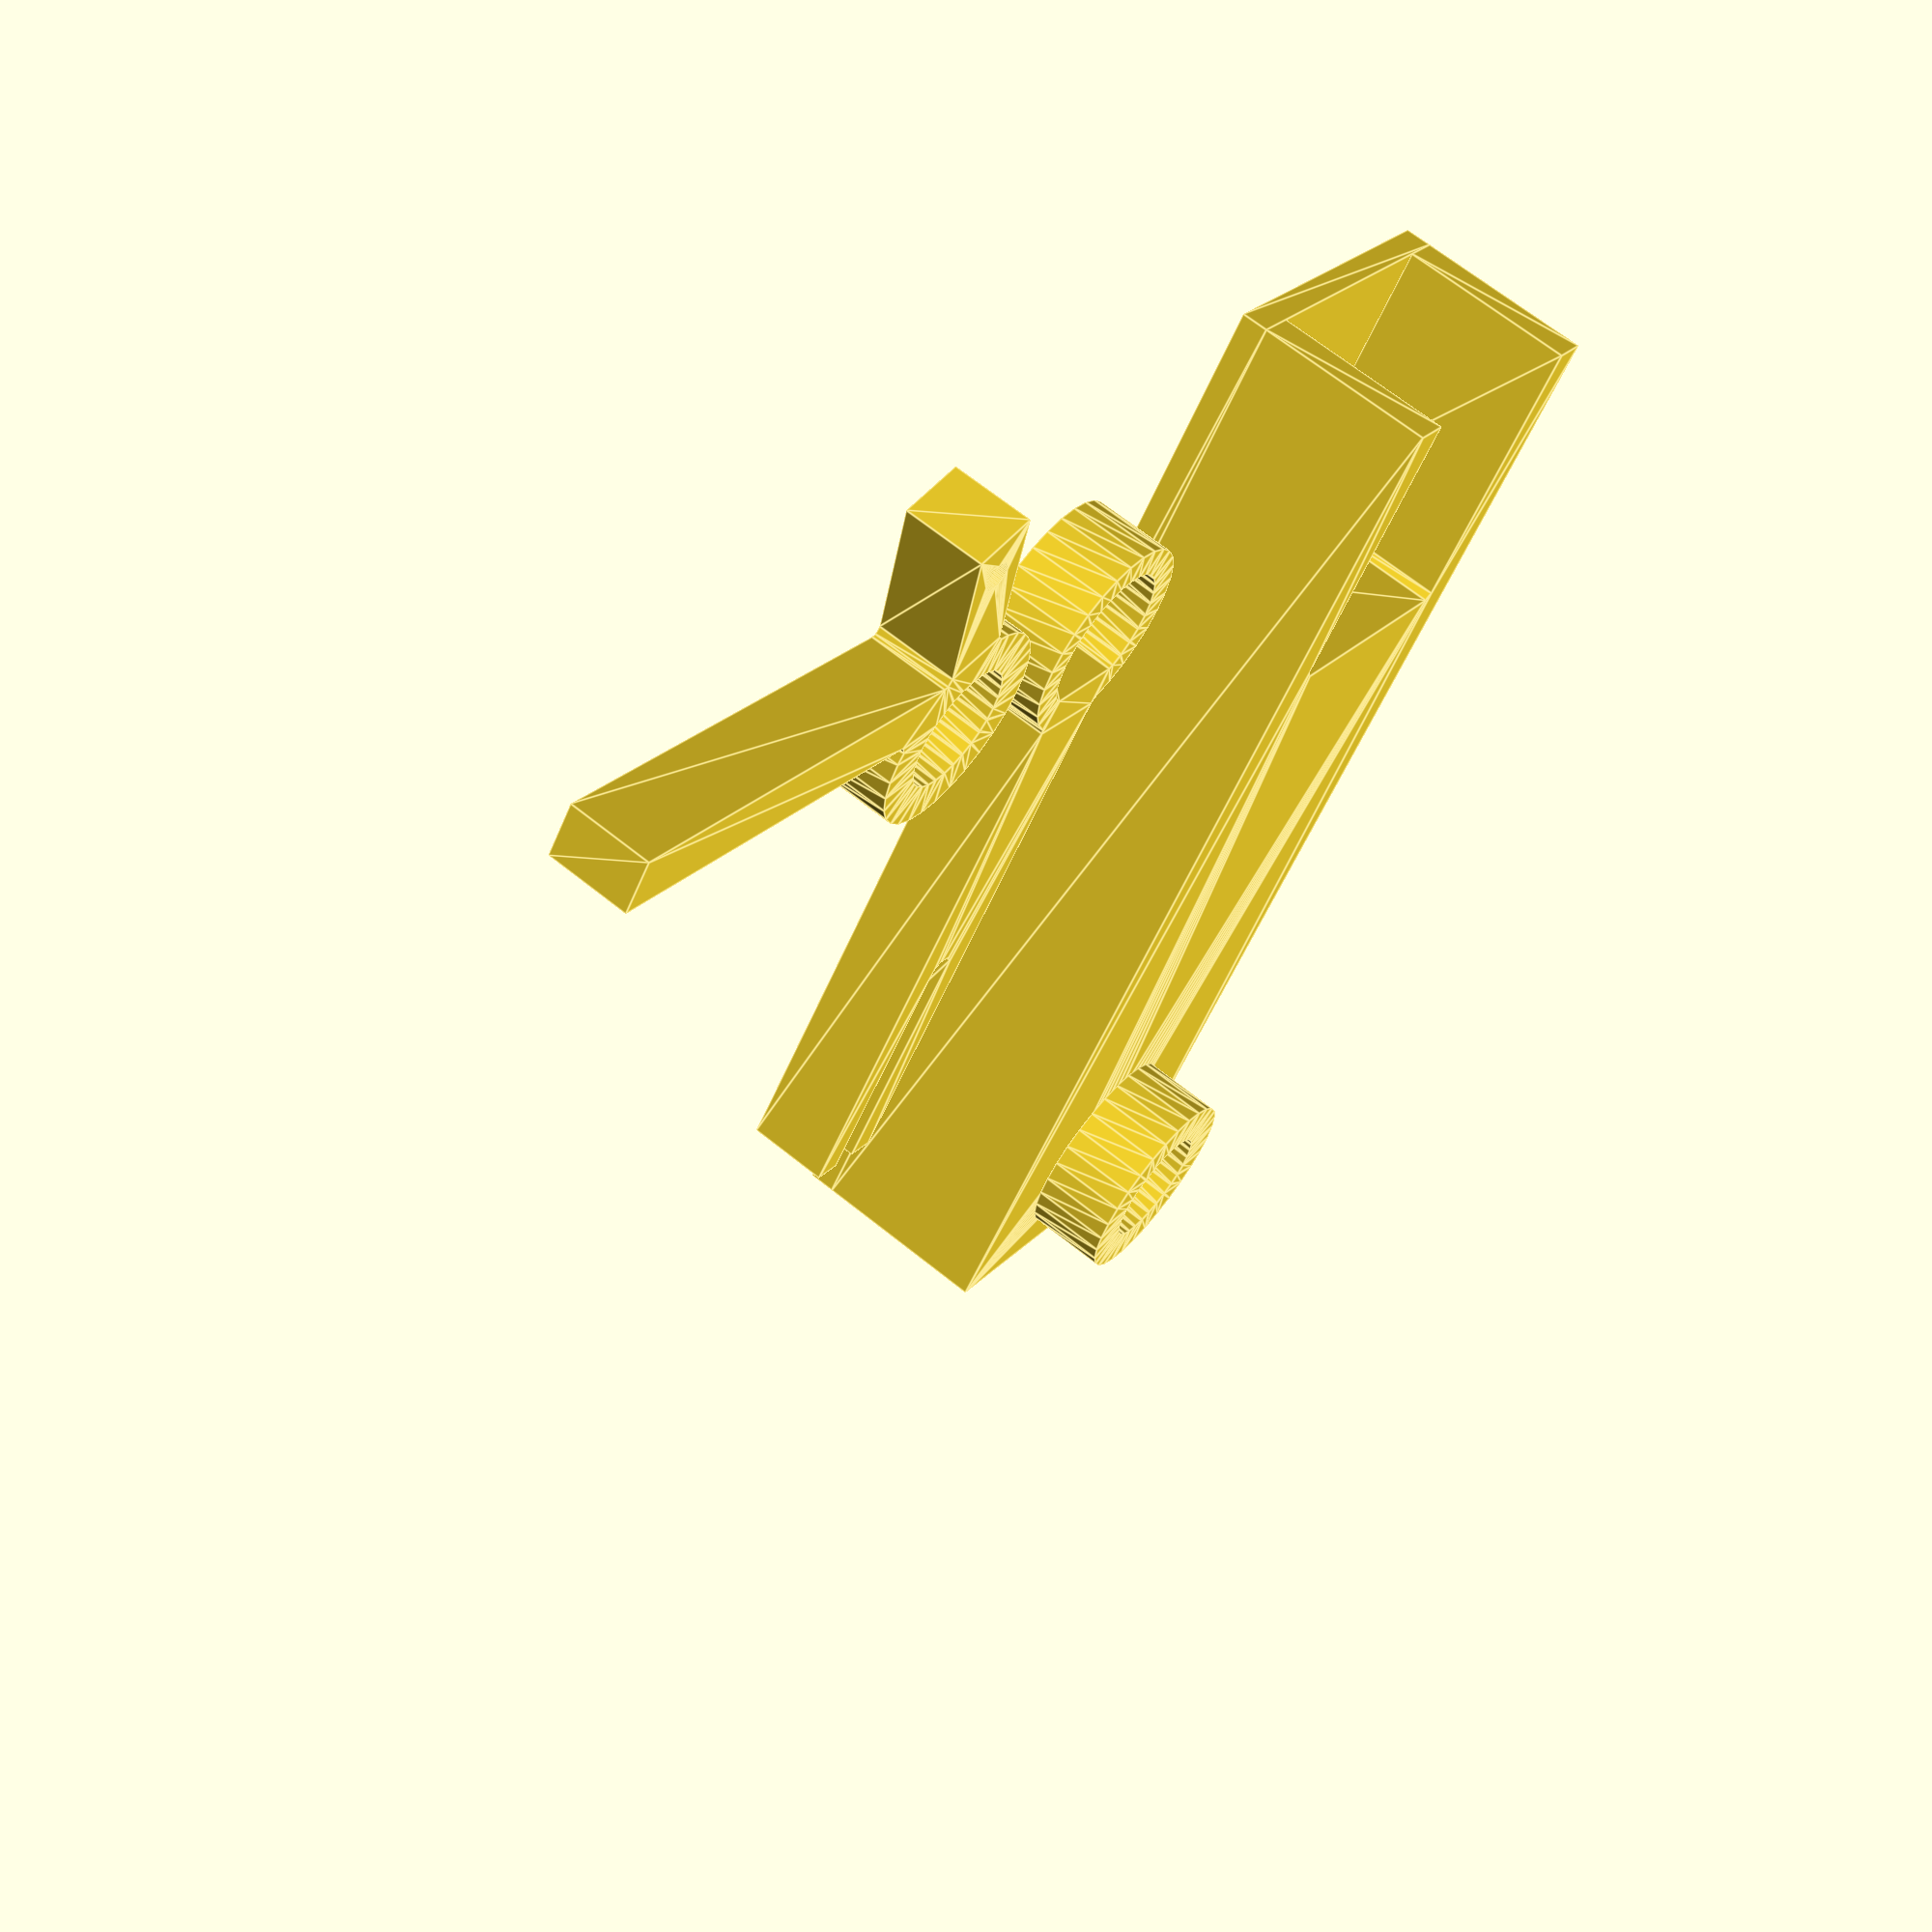
<openscad>
print_compensation = -0.25;
module shaft() {
    difference() {
        circle(d=4.91, $fn=30);
        translate([-4, -4.91/2 + 4.21]) {
            square([8, 3]);
        }
    }
}

slot_width = 0.6;
linkage_width = 4;
linkage_length = 25;

module linkage() {
    offset(print_compensation) {
        difference() {
            union() {
                circle(d=8, $fn=30);
                translate([-linkage_width/2, 0]) {
                    square([linkage_width, linkage_length]);
                }
            }
            translate([-slot_width/2, linkage_length - 10]) {
                square([slot_width, 10]);
            }
            rotate([0, 0, 2.5]) {
                shaft();
            }
        }
    }
}


throttle_shaft_diameter = 4.1;
throttle_rotation = 45;
pot_rotation = 15;
throttle_linkage_length = 8;
throttle_linkage_width = 3;


calculated_linkage_length = throttle_linkage_length * sin(throttle_rotation/2) / sin(pot_rotation/2);
echo(calculated_linkage_length);

module throttle() {
    offset(print_compensation) {
        difference() {
            union() {
                circle(d=throttle_shaft_diameter + 4, $fn=30);
                translate([0, -3]) {
                    square([20, 2.5]);
                }
                rotate([0, 0, -180 + throttle_rotation/2]) {
                    translate([-throttle_linkage_width/2, 0]) {
                        difference() {
                            square([throttle_linkage_width, throttle_linkage_length + 2]);
                            translate([throttle_linkage_width/2, throttle_linkage_length]) {
                                circle(d=0.6, $fn=30);
                            }
                        }
                    }
                }
            }
            circle(d=throttle_shaft_diameter, $fn=30);
        }
    }
}

pot_axis_top_offset = 5;

case_thickness = 5.35;
case_width = 9.55;
case_height = 11.11;

thickness = 6.7;

base_thickness = 1;

border=2;


combined_linkage_linear_length = calculated_linkage_length * cos(pot_rotation/2) + throttle_linkage_length * cos(throttle_rotation/2);

module base() {
    offset(print_compensation) {
        difference() {
            square([case_width + border*2, case_height - pot_axis_top_offset + combined_linkage_linear_length + 5]);
            translate([border, 0]) {
                square([case_width, case_height]);
            }
            translate([case_width/2 + border, case_height - pot_axis_top_offset + combined_linkage_linear_length]) {
                circle(d=throttle_shaft_diameter, $fn=30);
            }
        }
    }
}

module 3dbase() {
    linear_extrude(height=base_thickness) {
        offset(print_compensation) {
            square([case_width + border * 2, case_height - pot_axis_top_offset + combined_linkage_linear_length + 5]);
        }
    }
    
    translate([case_width/2 + border, case_height - pot_axis_top_offset + combined_linkage_linear_length, base_thickness + 6.7]) {
        linear_extrude(height=3) {
            offset(print_compensation) {
                difference() {
                    circle(d=throttle_shaft_diameter + 4, $fn=30);
                    circle(d=throttle_shaft_diameter, $fn=30);
                }
            }
        }
    }
    translate([0, 0, base_thickness]) {
        linear_extrude(height=6.7) {
            base();
        }
    }
}


module assembled() {
    3dbase();
    translate([case_width/2 + border, case_height - pot_axis_top_offset, 6.7 + base_thickness]) {
        linear_extrude(height=3) {
            rotate([0, 0, -pot_rotation/2])
            linkage();
        }
    }
    translate([case_width/2 + border, case_height - pot_axis_top_offset + combined_linkage_linear_length, 6.7 + 3 + base_thickness]) {
        linear_extrude(height=3) {
            //rotate([0, 0, -throttle_rotation])
            throttle();
        }
    }
}

module for_print() {
    3dbase();
    translate([20, 10, 0]) {
        linear_extrude(height=3) {
            linkage();
        }
    }
    translate([30, 10, 0]) {
        linear_extrude(height=3) {
            throttle();
        }
    }
}

//assembled();
for_print();
</openscad>
<views>
elev=292.9 azim=216.7 roll=309.0 proj=p view=edges
</views>
